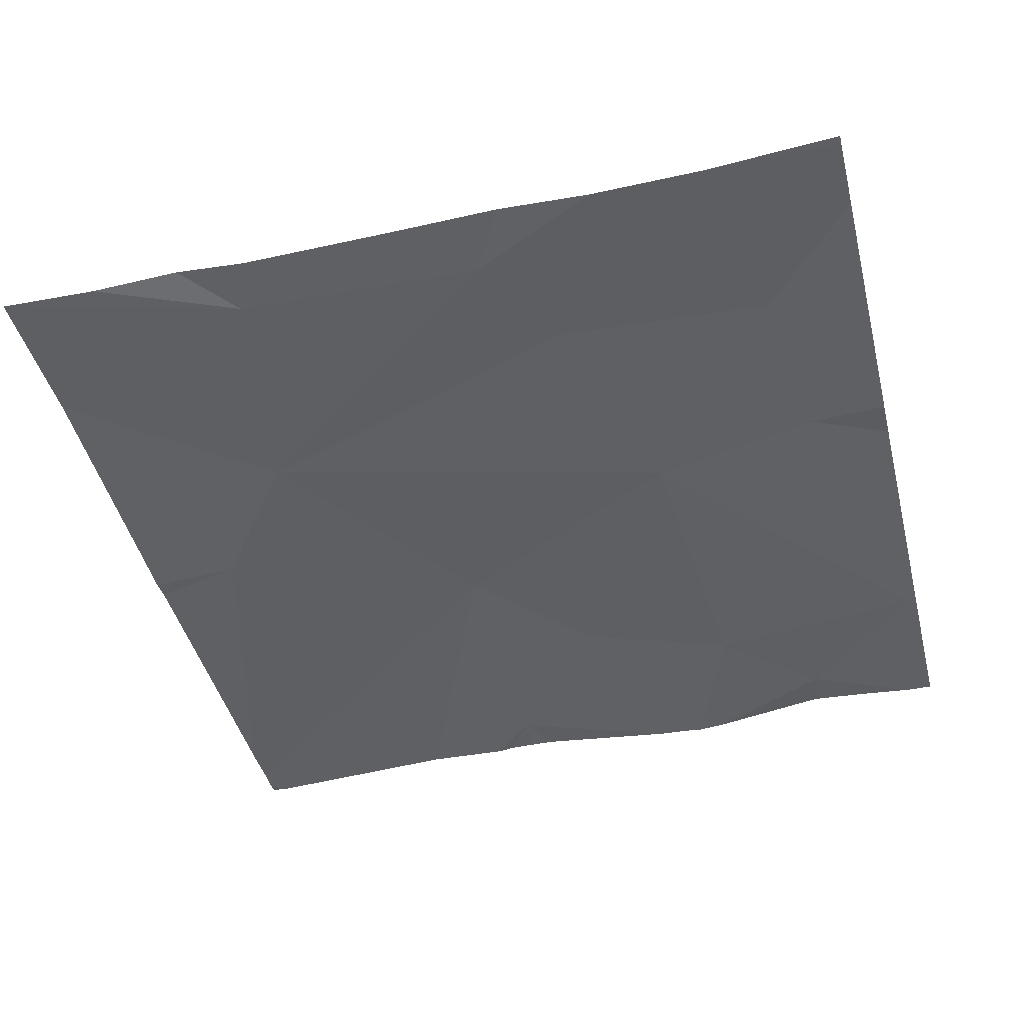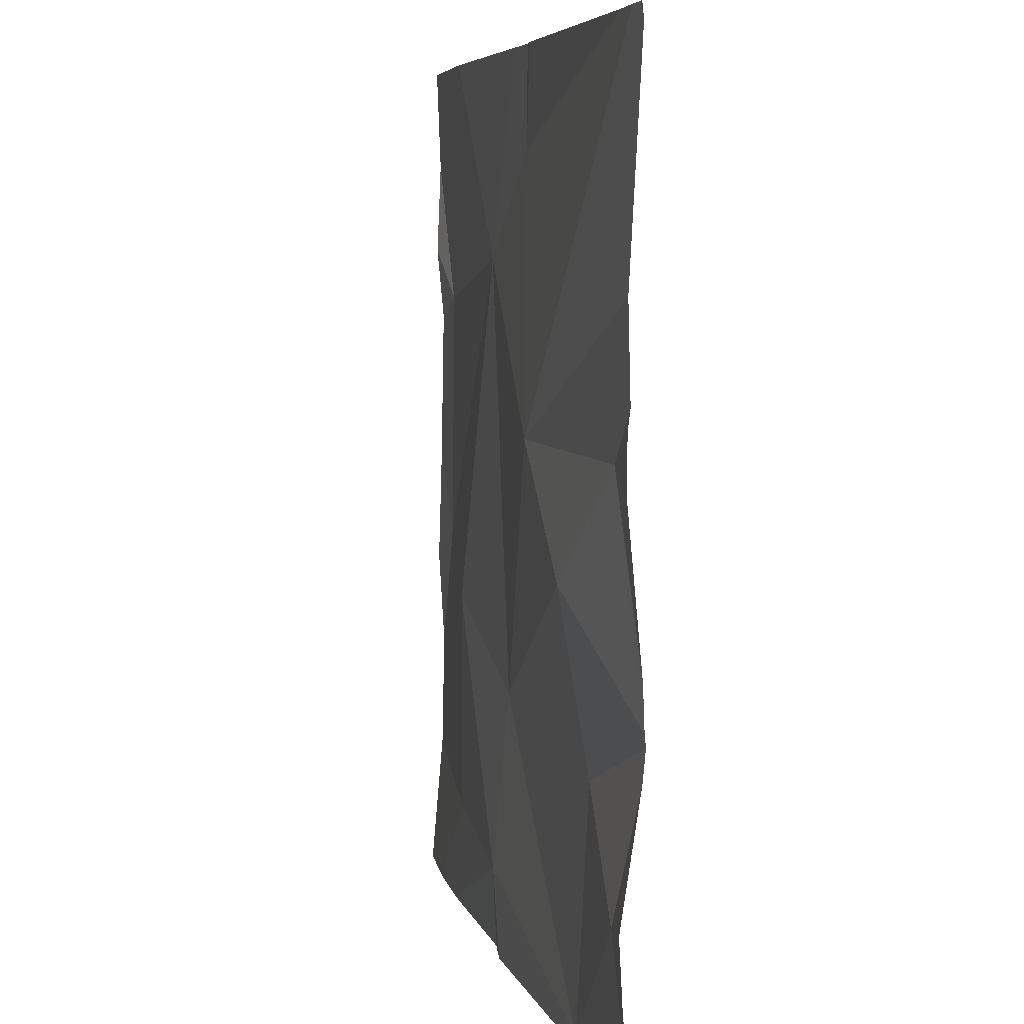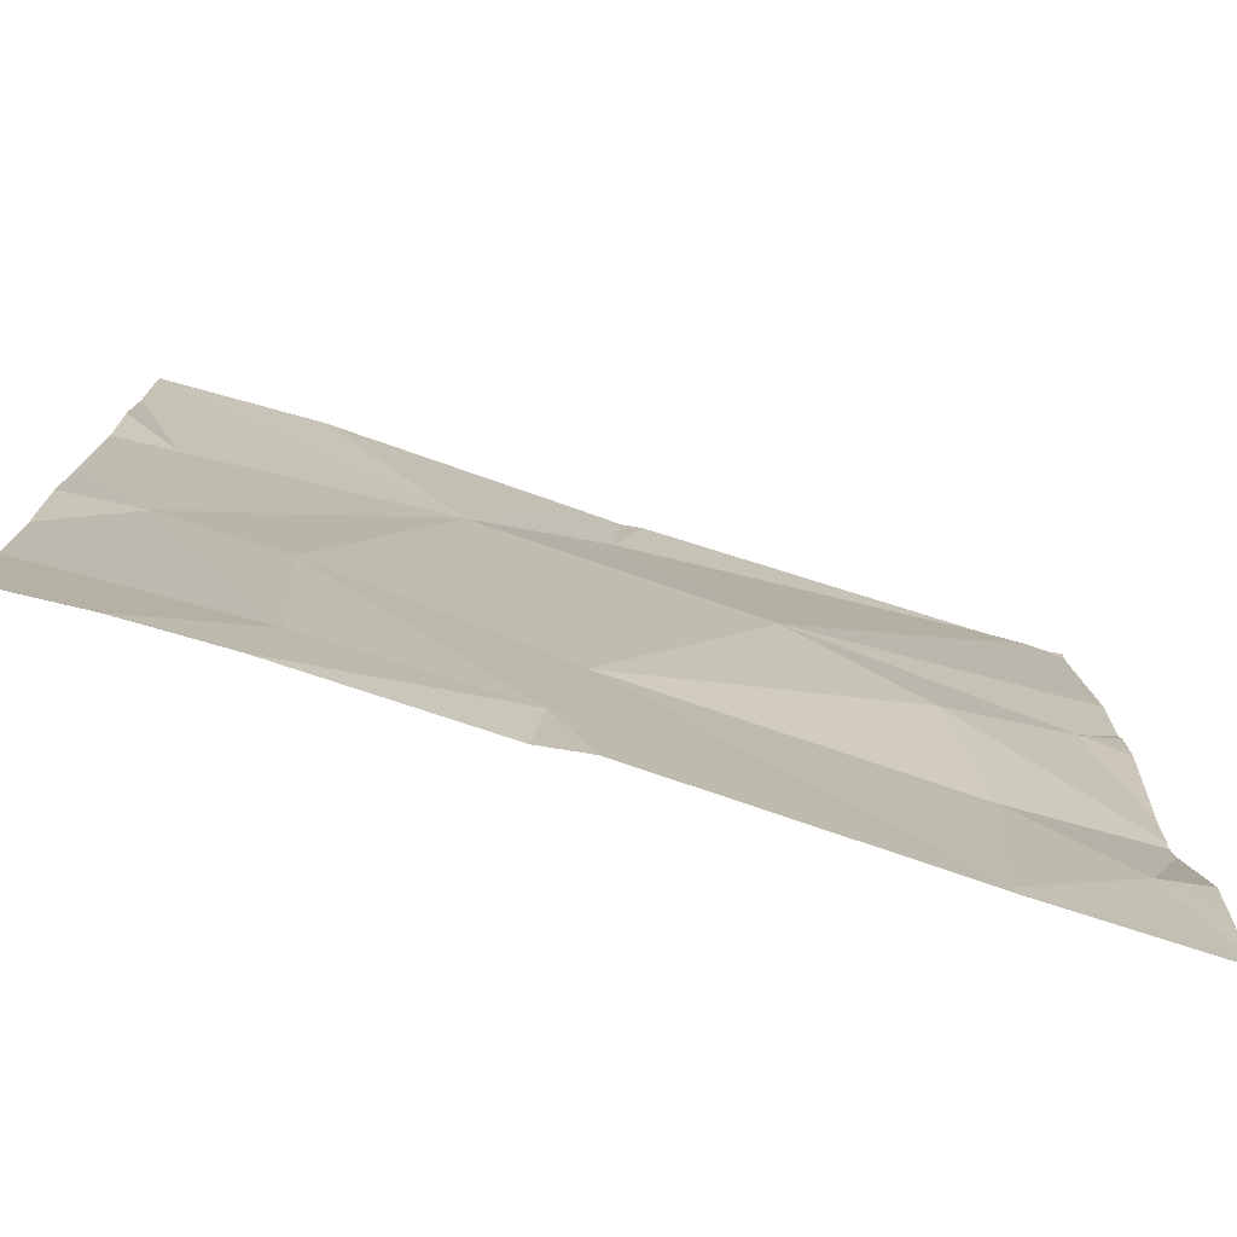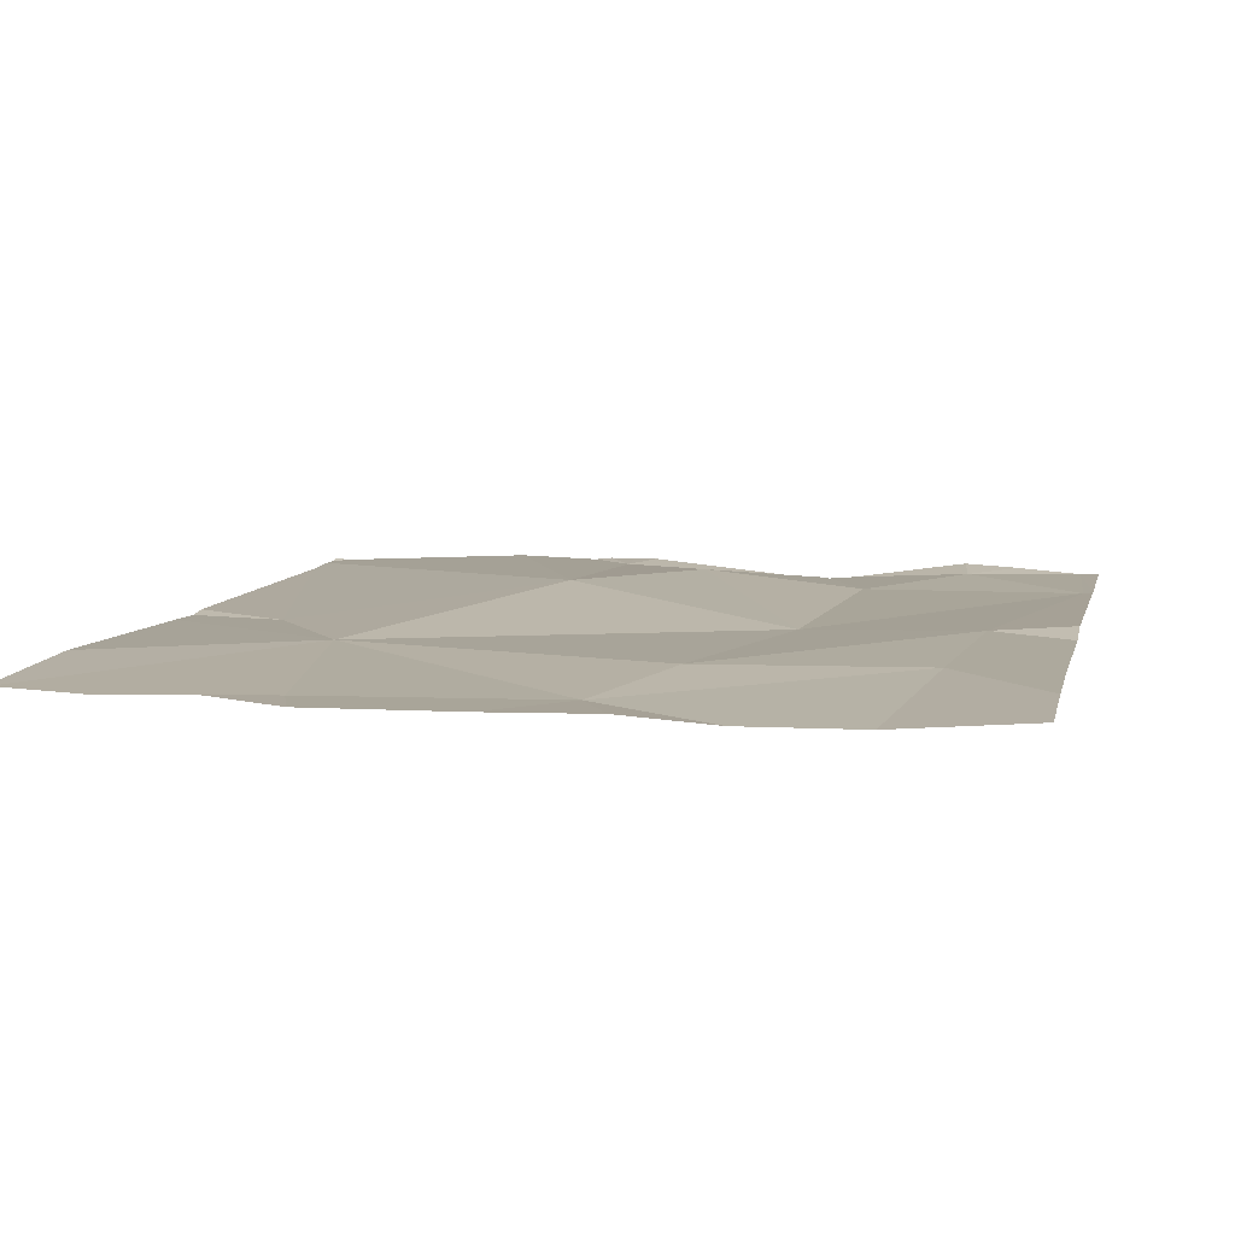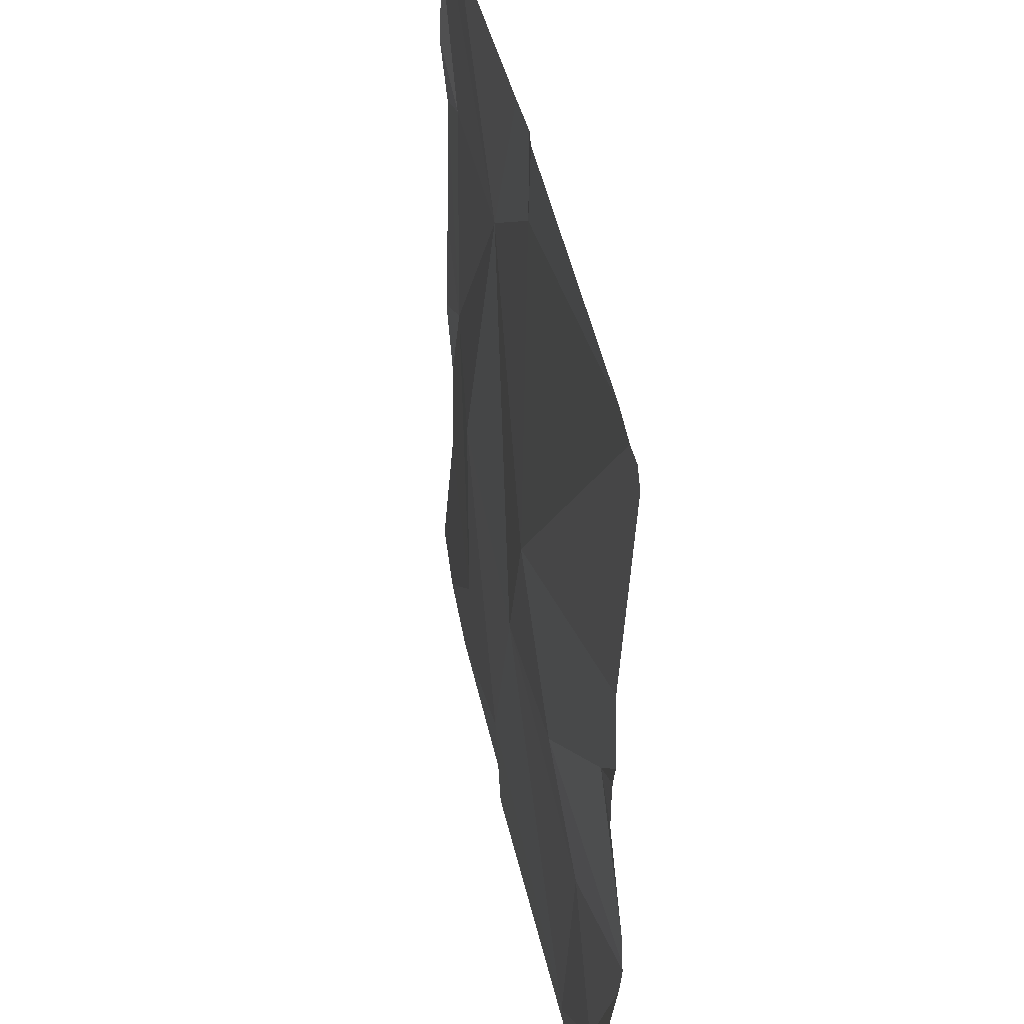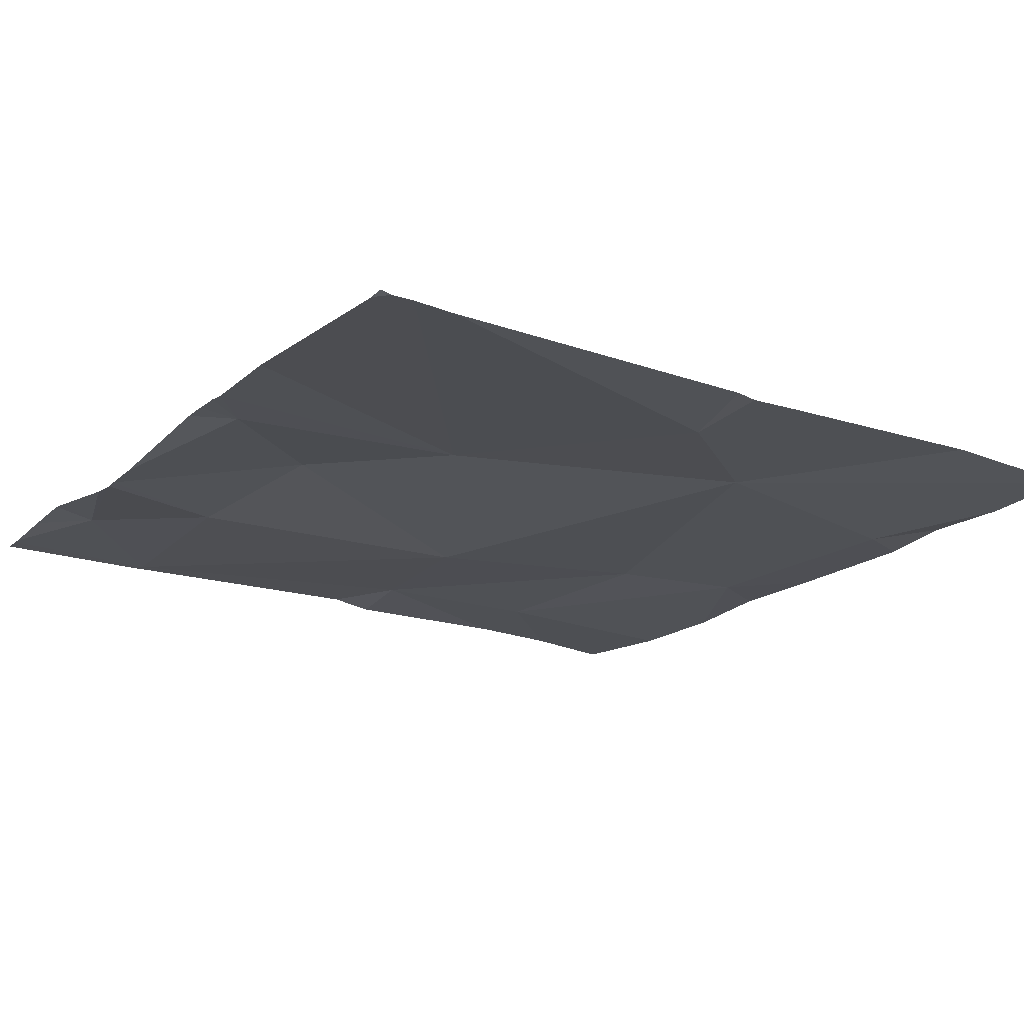
<metadata>
{"format":"obj","ext":"obj","renderer":"f3d","projection":"perspective","resolution":1024,"background":"white","views":[{"elev":-43.5,"azim":-76.0,"up":"+Z"},{"elev":6.0,"azim":78.2,"up":"+Y"},{"elev":-76.6,"azim":-17.1,"up":"+Y"},{"elev":8.7,"azim":-77.0,"up":"+Z"},{"elev":43.3,"azim":79.5,"up":"+Y"},{"elev":-19.7,"azim":145.8,"up":"+Z"}]}
</metadata>
<code>
v -93.77 269 490.7
v -94.72 269 490.7
v -94.55 270 490.7
v -94.24 270 490.7
v -94.71 269 490.7
v -93.81 269.6 490.7
v -94.1 269.6 490.7
v -93.95 269 490.7
v -93.82 269.2 490.7
v -94.52 269 490.7
v -94.62 269 490.7
v -93.94 269 490.7
v -93.94 269 490.7
v -93.96 269.5 490.7
v -93.93 269.3 490.7
v -93.96 269 490.7
v -94.27 269.3 490.7
v -94.24 269.9 490.7
v -94.31 269 490.7
v -94.3 269.1 490.7
v -94.26 269 490.7
v -94.39 269.8 490.7
v -94.21 270 490.7
v -93.78 270 490.7
v -94.5 269.1 490.7
v -94.65 269.4 490.7
v -93.77 269.6 490.7
v -93.77 269.6 490.7
v -94.52 269.4 490.7
v -93.81 270 490.7
v -94.66 269.7 490.7
v -93.85 270 490.7
v -94.72 269.7 490.7
v -94.72 269.5 490.7
v -94.72 269.2 490.7
v -94.29 270 490.7
v -94.72 269.4 490.7
v -94.72 269.3 490.7
v -94.72 270 490.7
v -94.72 269.8 490.7
v -94.72 269.9 490.7
v -93.77 270 490.7
v -93.77 269.7 490.7
v -93.77 269.1 490.7
v -93.77 269.1 490.7
v -93.77 269.2 490.7
v -93.77 269.2 490.7
v -93.77 269.4 490.7
v -93.77 269.4 490.7
v -93.77 269.1 490.7
v -93.77 269.3 490.7
v -93.77 269.4 490.7
v -93.77 269.6 490.7
v -93.77 269.6 490.7
v -93.77 270 490.7
v -94.72 270 490.7
v -94.72 270 490.7
f 3 22 36
f 15 8 9
f 7 14 6
f 7 6 27
f 44 8 45
f 48 15 49
f 42 7 43
f 17 15 14
f 17 14 7
f 18 7 30
f 18 22 7
f 6 14 48
f 57 39 56
f 8 20 21
f 49 9 51
f 20 8 17
f 56 39 3
f 1 45 12
f 8 15 17
f 7 22 17
f 26 31 33
f 17 22 29
f 10 25 11
f 11 35 5
f 44 9 8
f 35 26 38
f 29 25 20
f 20 17 29
f 36 22 4
f 22 18 4
f 22 26 29
f 26 25 29
f 22 31 26
f 43 7 27
f 30 42 24
f 31 22 39
f 5 35 2
f 33 31 40
f 34 26 33
f 24 42 55
f 35 25 26
f 37 26 34
f 27 6 28
f 28 6 54
f 38 26 37
f 39 22 3
f 13 8 16
f 40 31 41
f 32 18 30
f 11 25 35
f 41 31 39
f 10 20 25
f 45 8 12
f 30 7 42
f 46 9 50
f 47 9 46
f 23 18 32
f 48 14 15
f 12 8 13
f 16 8 21
f 49 15 9
f 50 9 44
f 51 9 47
f 19 20 10
f 52 6 48
f 53 6 52
f 4 18 23
f 54 6 53
f 21 20 19

</code>
